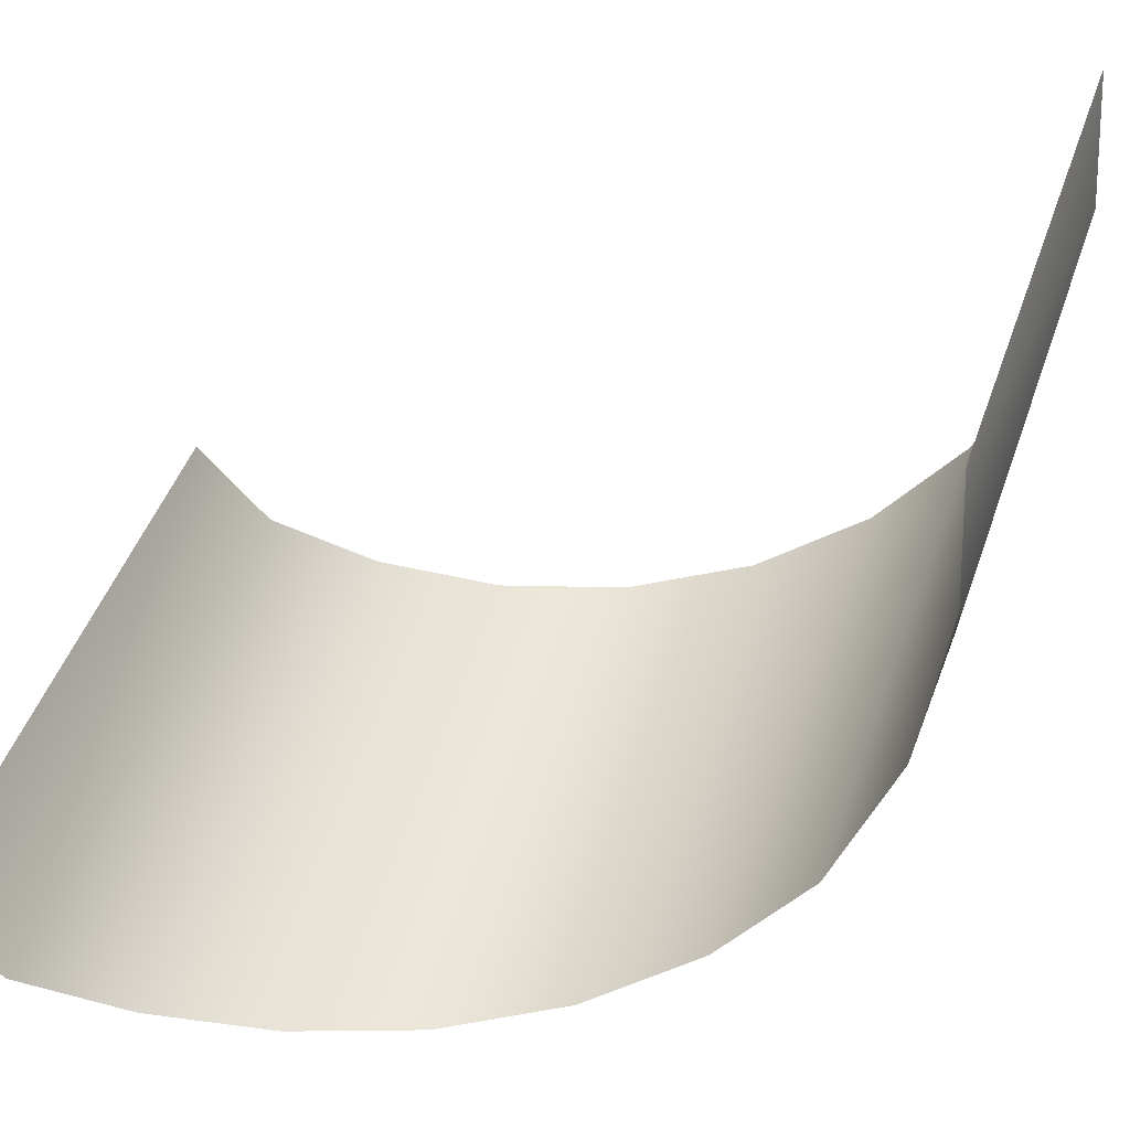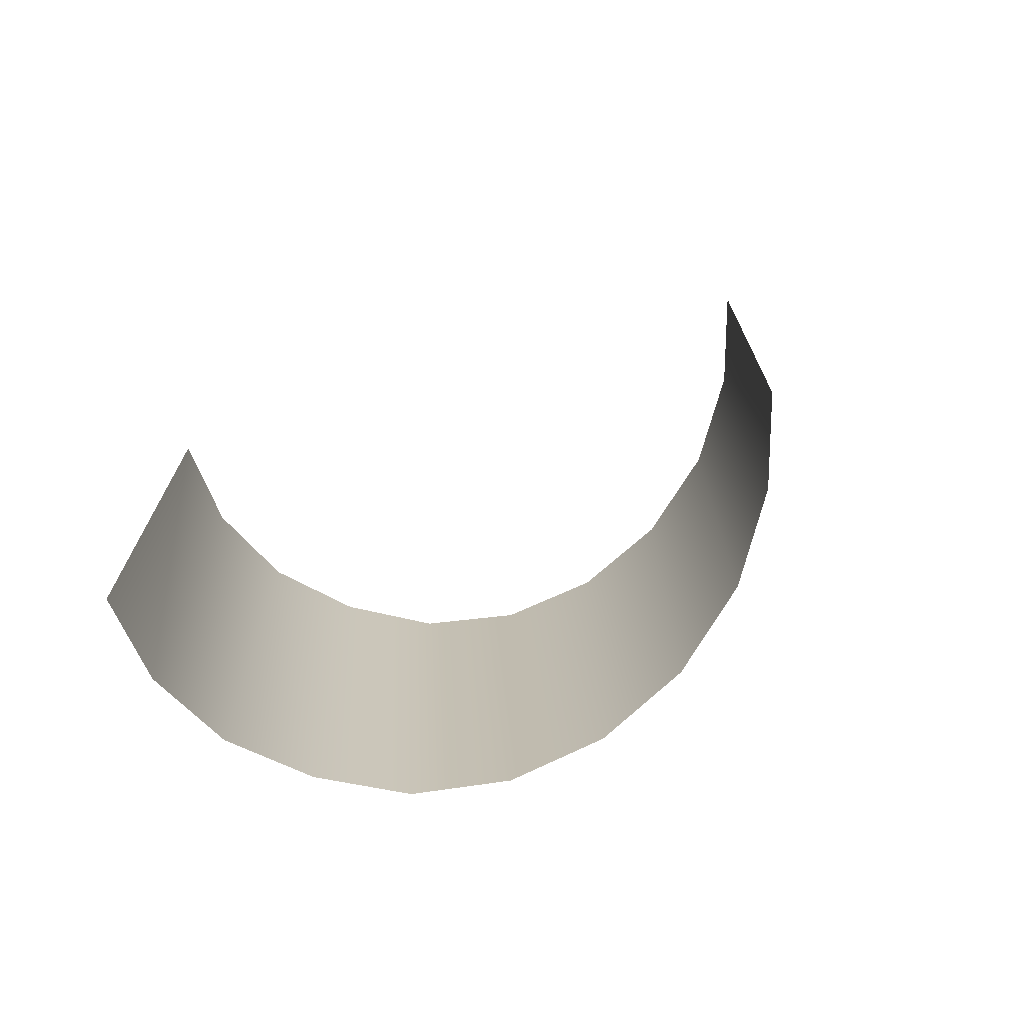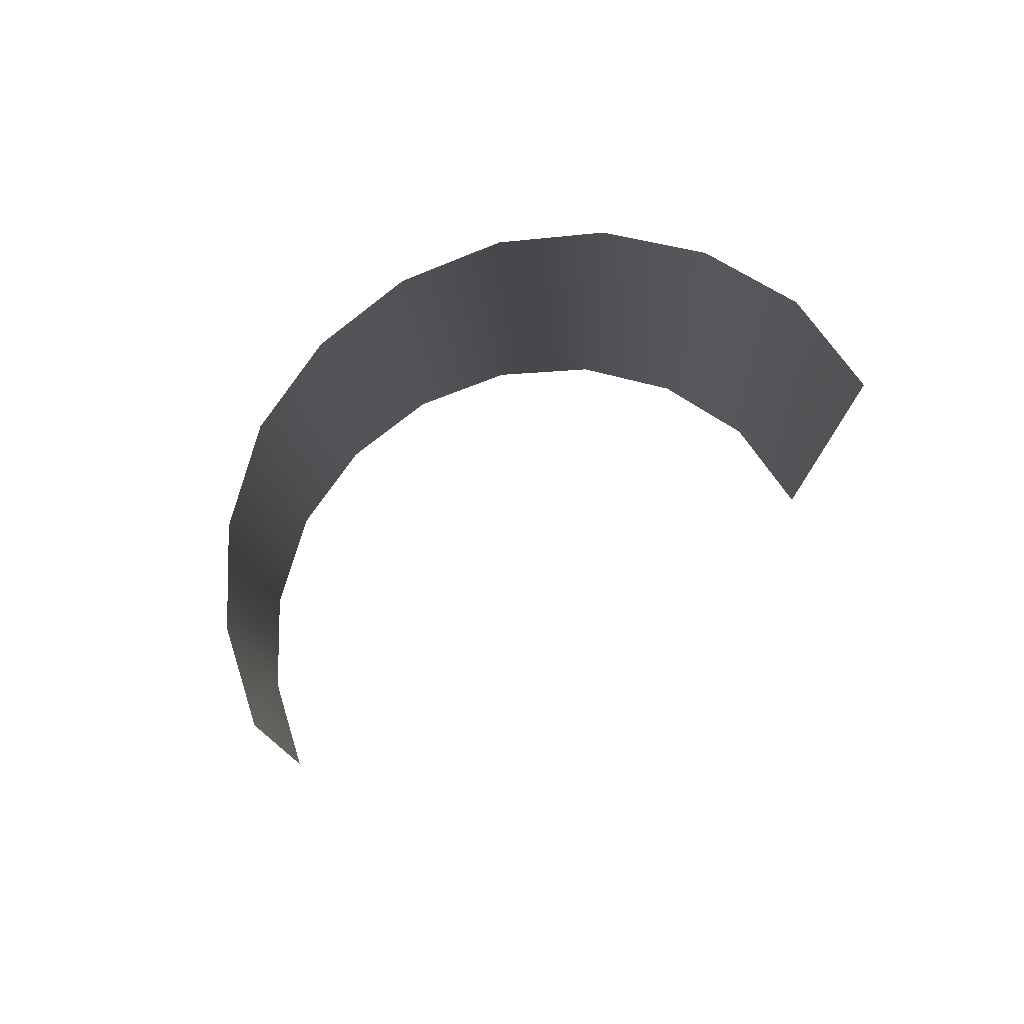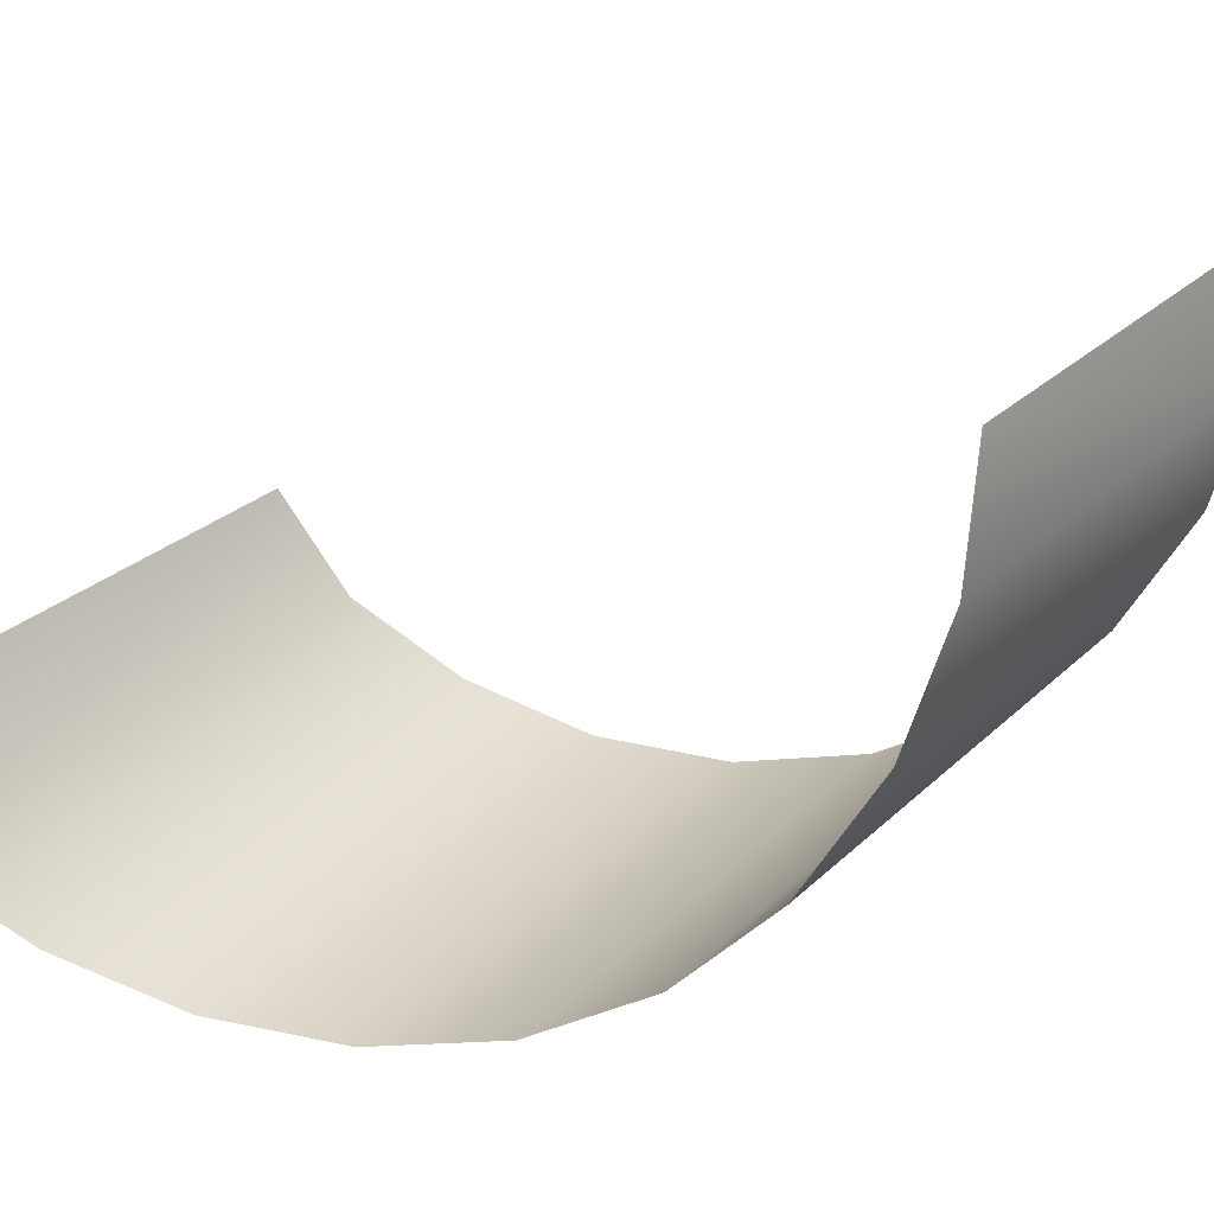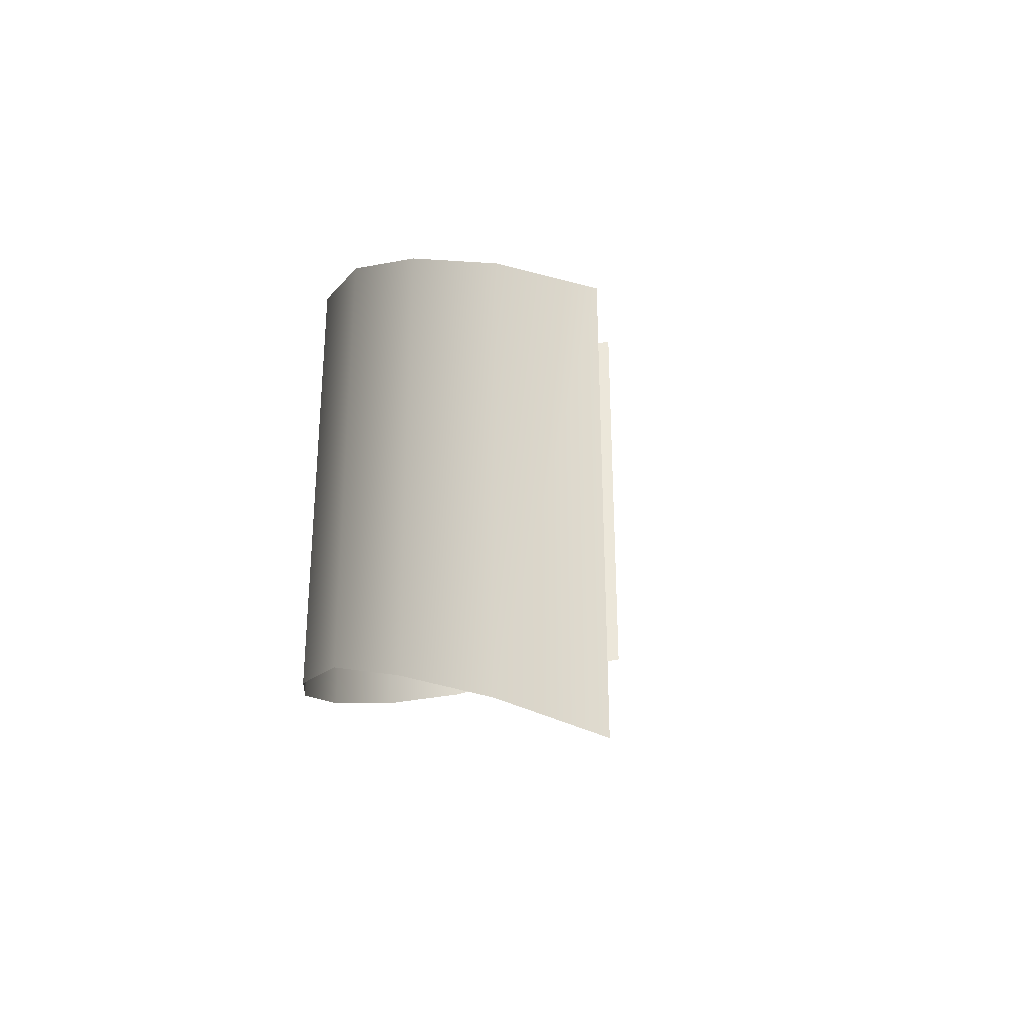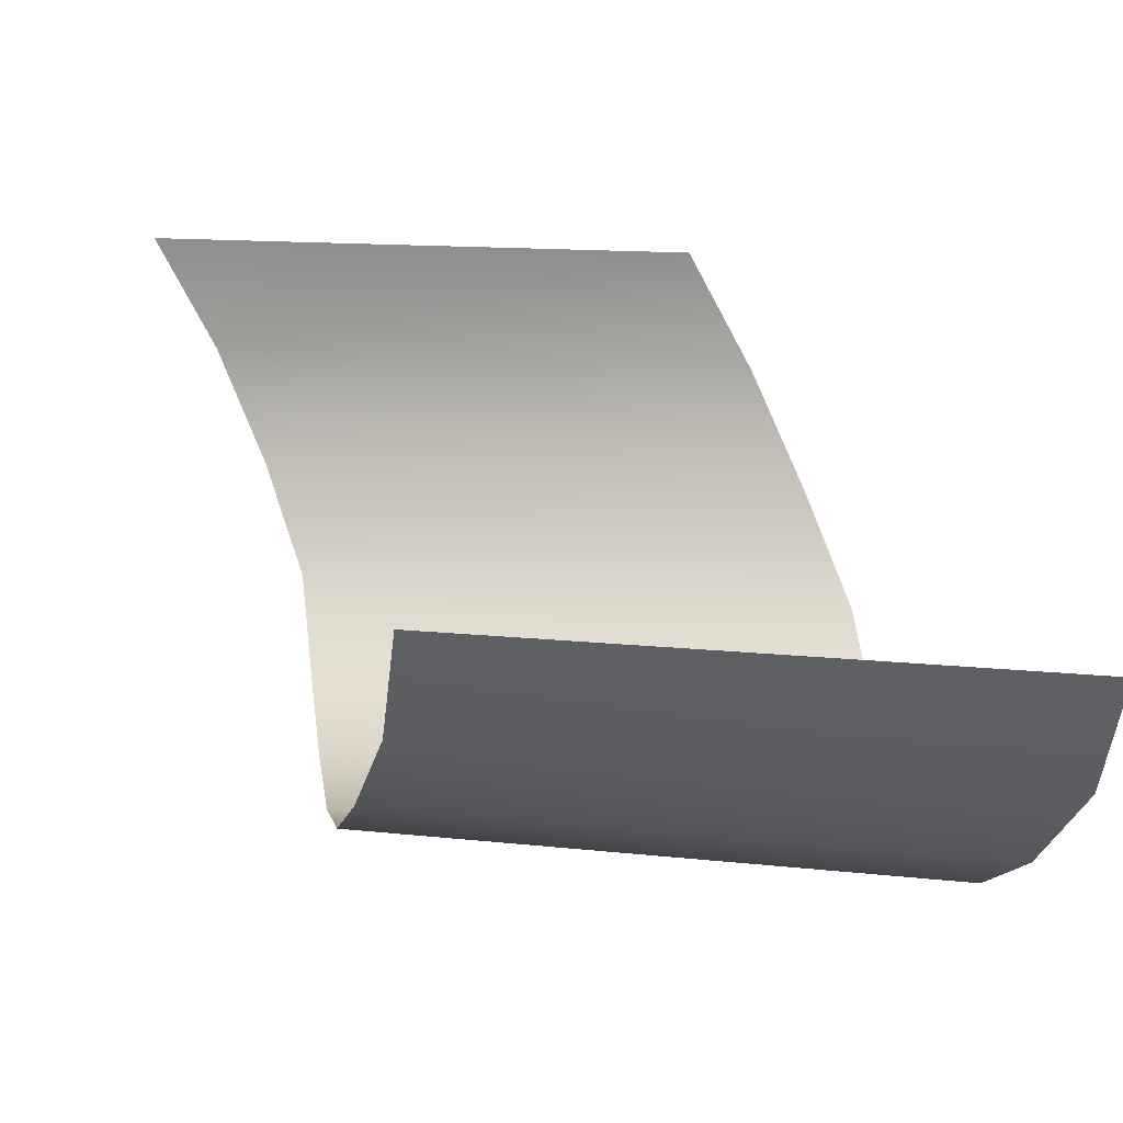
<metadata>
{"format":"obj","ext":"obj","renderer":"f3d","projection":"perspective","resolution":1024,"background":"white","views":[{"elev":44.7,"azim":-161.8,"up":"+Z"},{"elev":-72.5,"azim":24.8,"up":"+Y"},{"elev":78.3,"azim":-5.6,"up":"+Y"},{"elev":24.8,"azim":-147.2,"up":"+Z"},{"elev":-33.7,"azim":-67.8,"up":"+Y"},{"elev":11.2,"azim":106.5,"up":"+Z"}]}
</metadata>
<code>
g pCylinder2
v 0.9511 -0.5238 -0.309
v 0.9511 1 -0.309
v 0.809 0.9201 -0.5878
v 0.809 -0.6037 -0.5878
v 0.5878 0.7692 -0.809
v 0.5878 -0.7545 -0.809
v 0.309 0.621 -0.9511
v 0.309 -0.9028 -0.9511
v -0 0.4766 -1
v -0 -1.047 -1
v -0.309 0.3387 -0.9511
v -0.309 -1.185 -0.9511
v -0.5878 0.2116 -0.809
v -0.5878 -1.312 -0.809
v -0.809 0.1042 -0.5878
v -0.809 -1.42 -0.5878
v -0.9511 -0.05498 -0.309
v -0.9511 -1.579 -0.309
v -1 -0.2142 0
v -1 -1.738 0
v -0.9511 -0.3733 0.309
v -0.9511 -1.897 0.309
g pCylinder2_0
f 3 2 1
f 4 3 1
f 5 3 4
f 6 5 4
f 7 5 6
f 8 7 6
f 9 7 8
f 10 9 8
f 11 9 10
f 12 11 10
f 13 11 12
f 14 13 12
f 15 13 14
f 16 15 14
f 17 15 16
f 18 17 16
f 19 17 18
f 20 19 18
f 21 19 20
f 22 21 20

</code>
